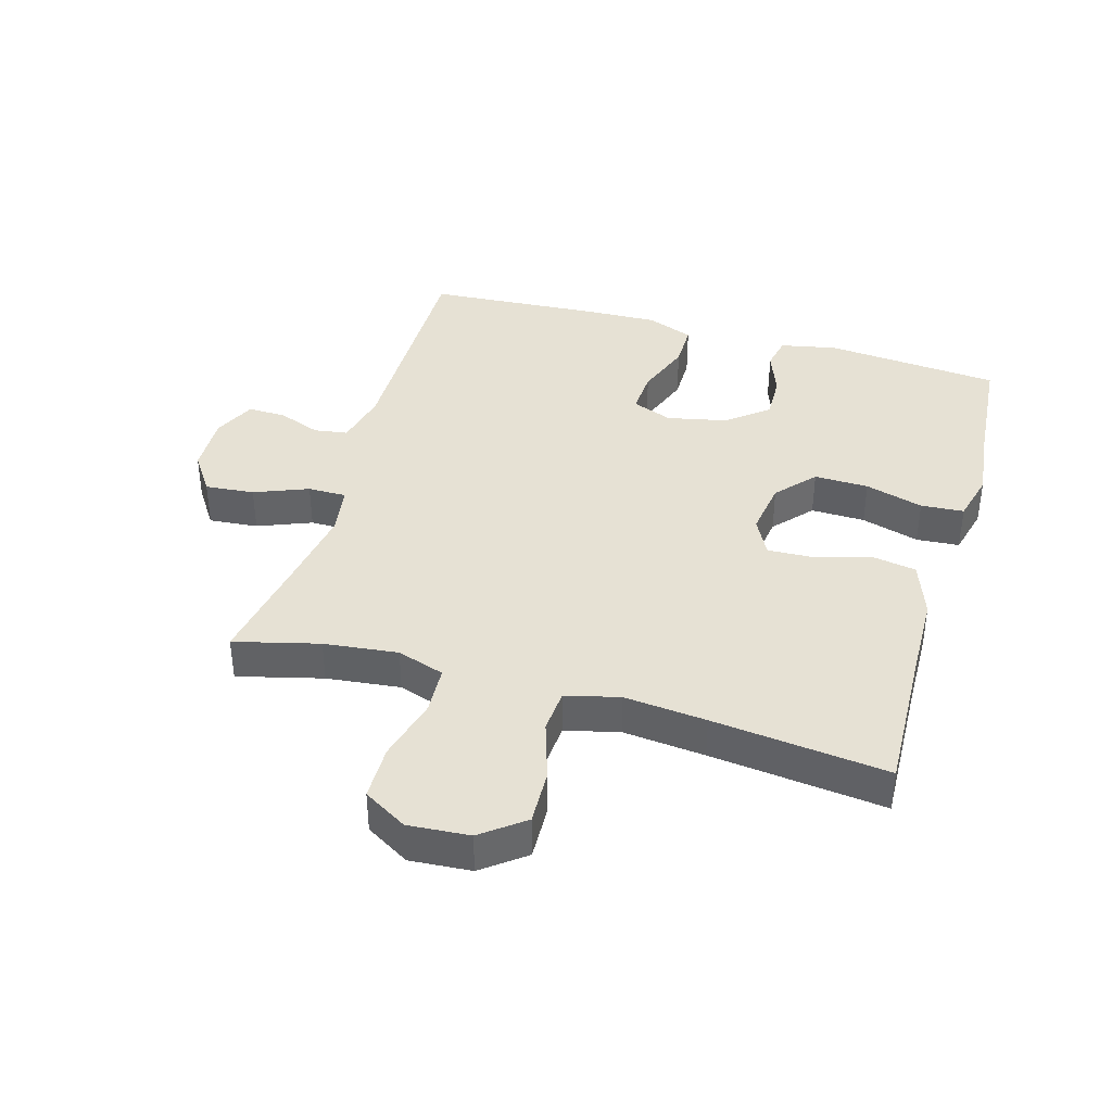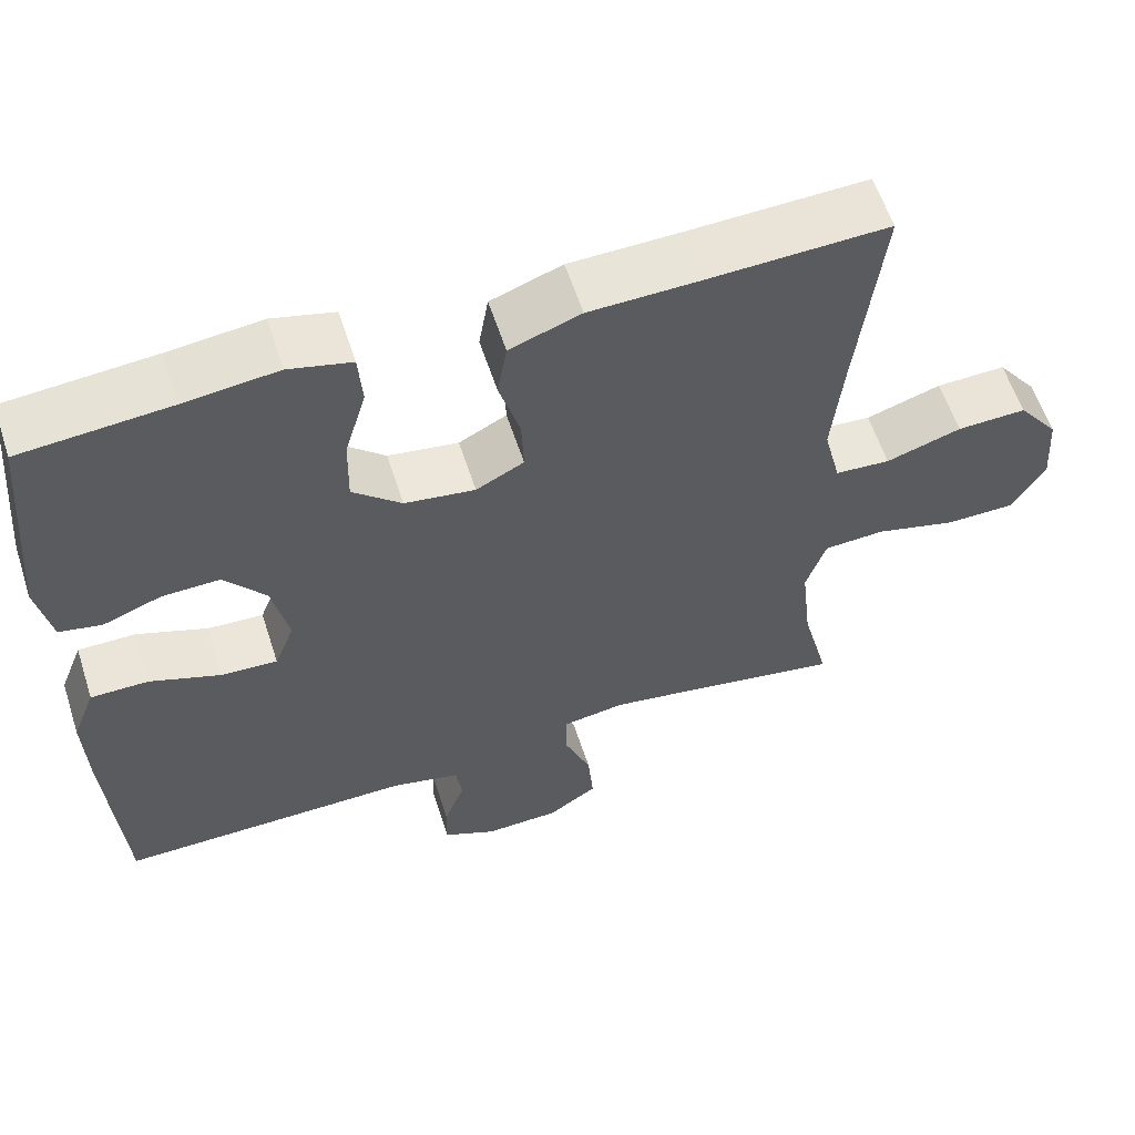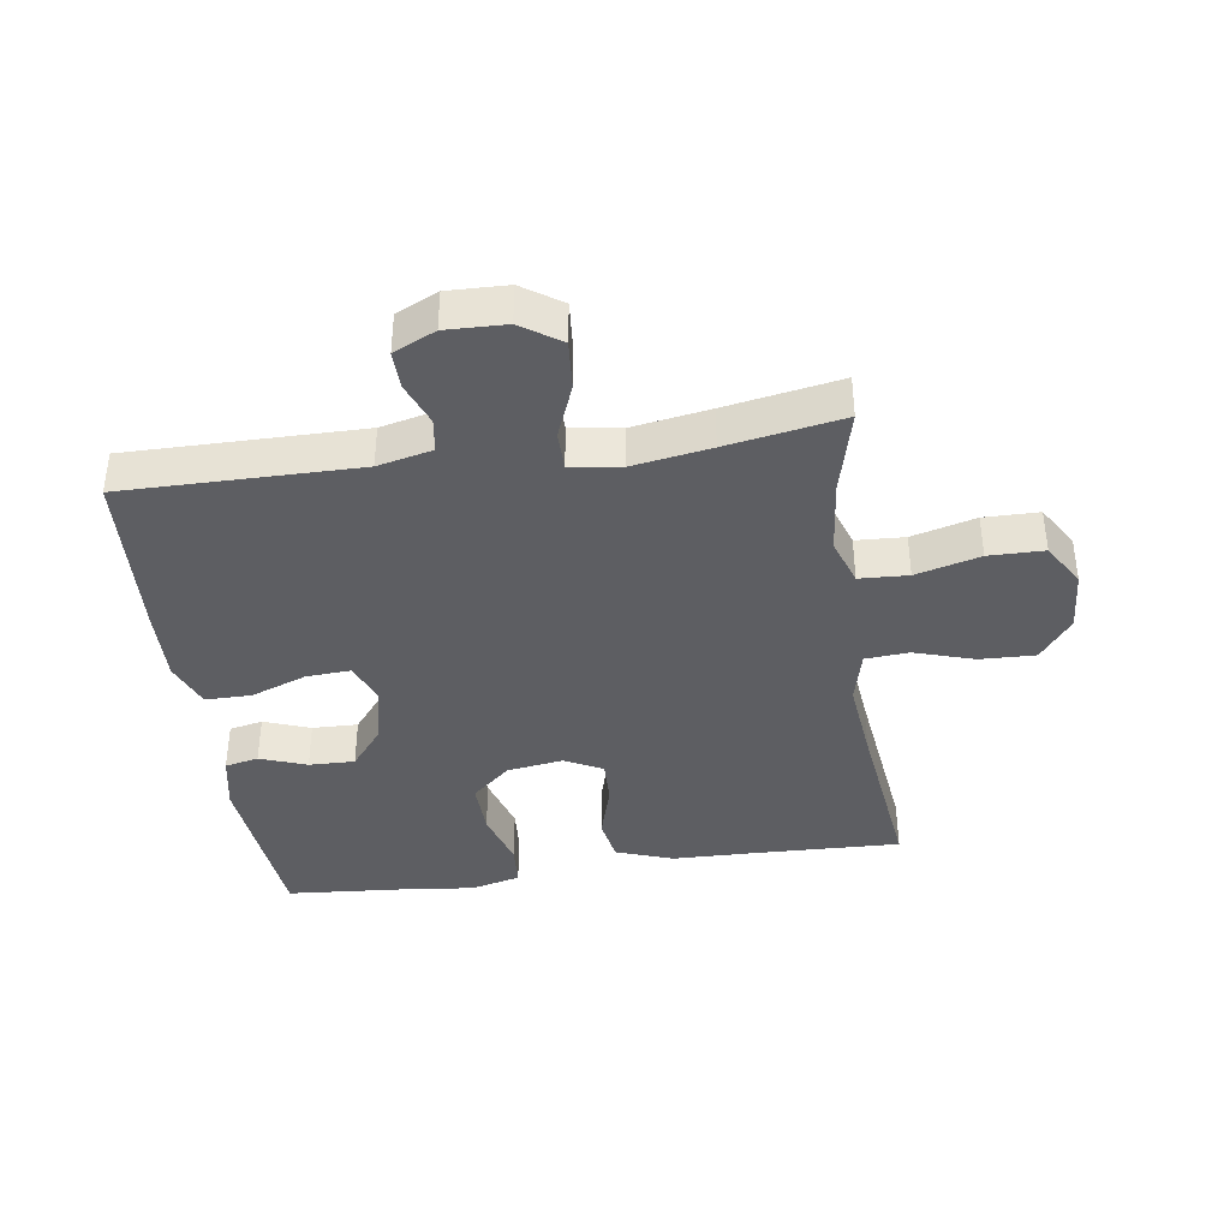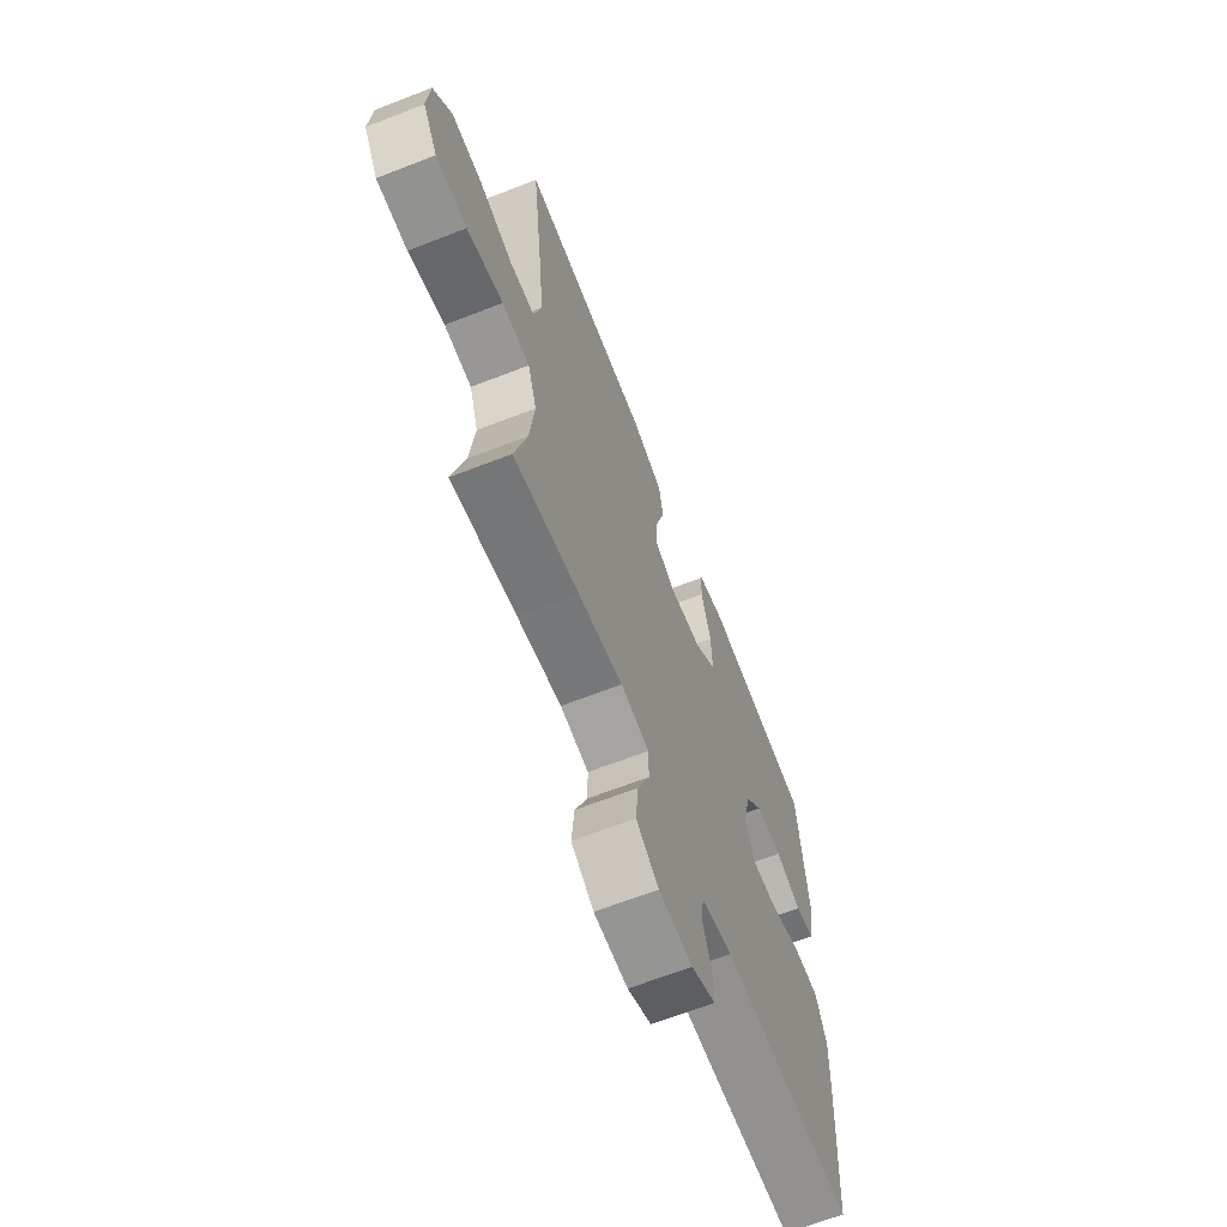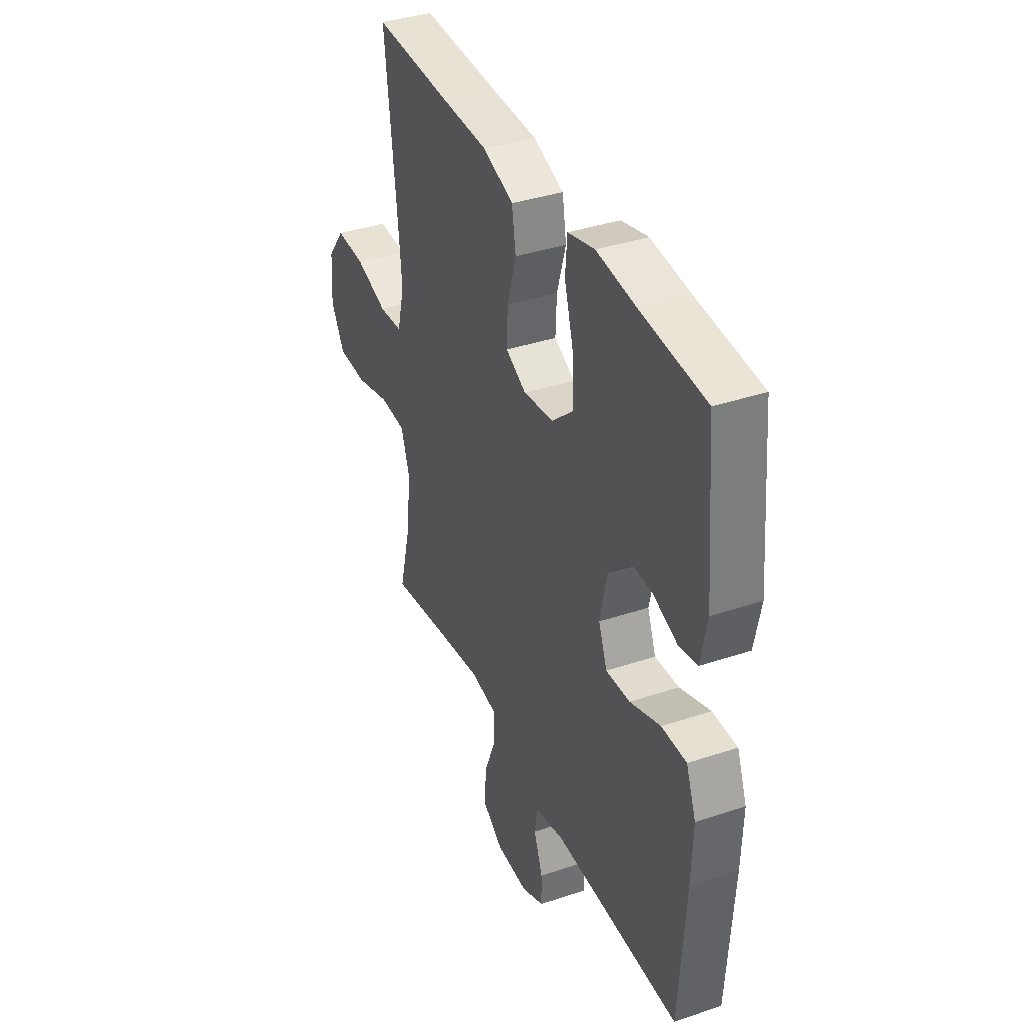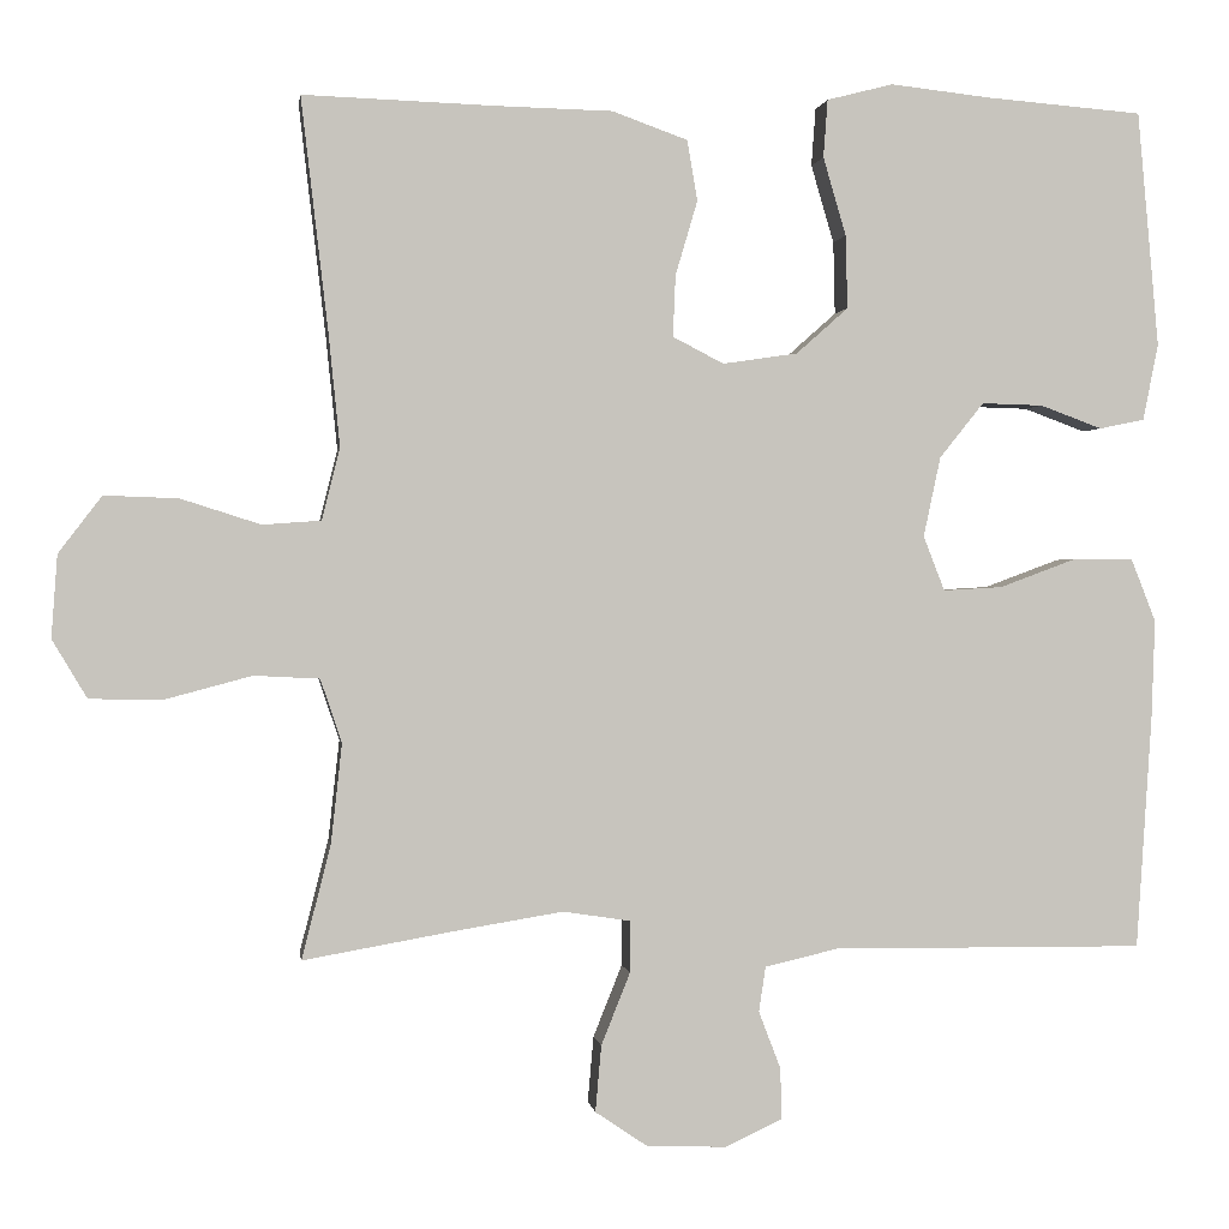
<metadata>
{"format":"obj","ext":"obj","renderer":"f3d","projection":"perspective","resolution":1024,"background":"white","views":[{"elev":39.2,"azim":-73.9,"up":"+Y"},{"elev":58.9,"azim":162.1,"up":"+Z"},{"elev":-38.9,"azim":-171.6,"up":"+Y"},{"elev":-65.7,"azim":-68.6,"up":"+Z"},{"elev":37.6,"azim":66.8,"up":"+Z"},{"elev":0.6,"azim":-7.9,"up":"+Z"}]}
</metadata>
<code>
v -0.5 0.07 -0.5
v -0.466 0.07 -0.366
v -0.453 0.07 -0.249
v -0.478 0.07 -0.174
v -0.555 0.07 -0.17
v -0.656 0.07 -0.197
v -0.743 0.07 -0.196
v -0.784 0.07 -0.127
v -0.777 0.07 -0.03
v -0.726 0.07 0.037
v -0.639 0.07 0.034
v -0.545 0.07 0.004
v -0.476 0.07 0.009
v -0.455 0.07 0.094
v -0.468 0.07 0.224
v -0.5 0.07 0.5
v -0.27 0.07 0.492
v -0.137 0.07 0.489
v -0.048 0.07 0.457
v -0.036 0.07 0.386
v -0.062 0.07 0.298
v -0.065 0.07 0.226
v -0.005 0.07 0.195
v 0.083 0.07 0.208
v 0.144 0.07 0.262
v 0.142 0.07 0.348
v 0.115 0.07 0.44
v 0.12 0.07 0.508
v 0.198 0.07 0.528
v 0.315 0.07 0.515
v 0.5 0.07 0.5
v 0.525 0.07 0.223
v 0.507 0.07 0.133
v 0.454 0.07 0.122
v 0.381 0.07 0.149
v 0.309 0.07 0.151
v 0.257 0.07 0.086
v 0.237 0.07 -0.008
v 0.262 0.07 -0.072
v 0.332 0.07 -0.068
v 0.421 0.07 -0.035
v 0.493 0.07 -0.035
v 0.522 0.07 -0.109
v 0.518 0.07 -0.225
v 0.5 0.07 -0.5
v 0.132 0.07 -0.497
v 0.046 0.07 -0.517
v 0.038 0.07 -0.57
v 0.064 0.07 -0.638
v 0.065 0.07 -0.698
v -0.001 0.07 -0.729
v -0.095 0.07 -0.726
v -0.157 0.07 -0.684
v -0.15 0.07 -0.606
v -0.116 0.07 -0.521
v -0.116 0.07 -0.46
v -0.195 0.07 -0.448
v -0.318 0.07 -0.468
v -0.5 0 -0.5
v -0.466 0 -0.366
v -0.453 0 -0.249
v -0.478 0 -0.174
v -0.555 0 -0.17
v -0.656 0 -0.197
v -0.743 0 -0.196
v -0.784 0 -0.127
v -0.777 0 -0.03
v -0.726 0 0.037
v -0.639 0 0.034
v -0.545 0 0.004
v -0.476 0 0.009
v -0.455 0 0.094
v -0.468 0 0.224
v -0.5 0 0.5
v -0.27 0 0.492
v -0.137 0 0.489
v -0.048 0 0.457
v -0.036 0 0.386
v -0.062 0 0.298
v -0.065 0 0.226
v -0.005 0 0.195
v 0.083 0 0.208
v 0.144 0 0.262
v 0.142 0 0.348
v 0.115 0 0.44
v 0.12 0 0.508
v 0.198 0 0.528
v 0.315 0 0.515
v 0.5 0 0.5
v 0.525 0 0.223
v 0.507 0 0.133
v 0.454 0 0.122
v 0.381 0 0.149
v 0.309 0 0.151
v 0.257 0 0.086
v 0.237 0 -0.008
v 0.262 0 -0.072
v 0.332 0 -0.068
v 0.421 0 -0.035
v 0.493 0 -0.035
v 0.522 0 -0.109
v 0.518 0 -0.225
v 0.5 0 -0.5
v 0.132 0 -0.497
v 0.046 0 -0.517
v 0.038 0 -0.57
v 0.064 0 -0.638
v 0.065 0 -0.698
v -0.001 0 -0.729
v -0.095 0 -0.726
v -0.157 0 -0.684
v -0.15 0 -0.606
v -0.116 0 -0.521
v -0.116 0 -0.46
v -0.195 0 -0.448
v -0.318 0 -0.468
f 52 53 54 55
f 52 55 56
f 51 52 56
f 48 49 50 51
f 47 48 51 56
f 46 47 56
f 45 46 56 57
f 43 44 45 57
f 40 41 42 43
f 39 40 43 57
f 32 33 34 35
f 30 31 32 35
f 30 35 36
f 29 30 36 37
f 26 27 28 29
f 25 26 29 37
f 18 19 20 21
f 17 18 21 22
f 15 16 17 22
f 14 15 22 23
f 9 10 11 12
f 9 12 13
f 8 9 13
f 5 6 7 8
f 4 5 8 13
f 3 4 13 14
f 58 1 2
f 58 2 3
f 38 39 57 58
f 24 25 37 38
f 23 24 38 58
f 3 14 23 58
f 113 112 111 110
f 114 113 110
f 114 110 109
f 109 108 107 106
f 114 109 106 105
f 114 105 104
f 115 114 104 103
f 115 103 102 101
f 101 100 99 98
f 115 101 98 97
f 93 92 91 90
f 93 90 89 88
f 94 93 88
f 95 94 88 87
f 87 86 85 84
f 95 87 84 83
f 79 78 77 76
f 80 79 76 75
f 80 75 74 73
f 81 80 73 72
f 70 69 68 67
f 71 70 67
f 71 67 66
f 66 65 64 63
f 71 66 63 62
f 72 71 62 61
f 60 59 116
f 61 60 116
f 116 115 97 96
f 96 95 83 82
f 116 96 82 81
f 116 81 72 61
f 1 59 60 2
f 2 60 61 3
f 3 61 62 4
f 4 62 63 5
f 5 63 64 6
f 6 64 65 7
f 7 65 66 8
f 8 66 67 9
f 9 67 68 10
f 10 68 69 11
f 11 69 70 12
f 12 70 71 13
f 13 71 72 14
f 14 72 73 15
f 15 73 74 16
f 16 74 75 17
f 17 75 76 18
f 18 76 77 19
f 19 77 78 20
f 20 78 79 21
f 21 79 80 22
f 22 80 81 23
f 23 81 82 24
f 24 82 83 25
f 25 83 84 26
f 26 84 85 27
f 27 85 86 28
f 28 86 87 29
f 29 87 88 30
f 30 88 89 31
f 31 89 90 32
f 32 90 91 33
f 33 91 92 34
f 34 92 93 35
f 35 93 94 36
f 36 94 95 37
f 37 95 96 38
f 38 96 97 39
f 39 97 98 40
f 40 98 99 41
f 41 99 100 42
f 42 100 101 43
f 43 101 102 44
f 44 102 103 45
f 45 103 104 46
f 46 104 105 47
f 47 105 106 48
f 48 106 107 49
f 49 107 108 50
f 50 108 109 51
f 51 109 110 52
f 52 110 111 53
f 53 111 112 54
f 54 112 113 55
f 55 113 114 56
f 56 114 115 57
f 57 115 116 58
f 58 116 59 1

</code>
